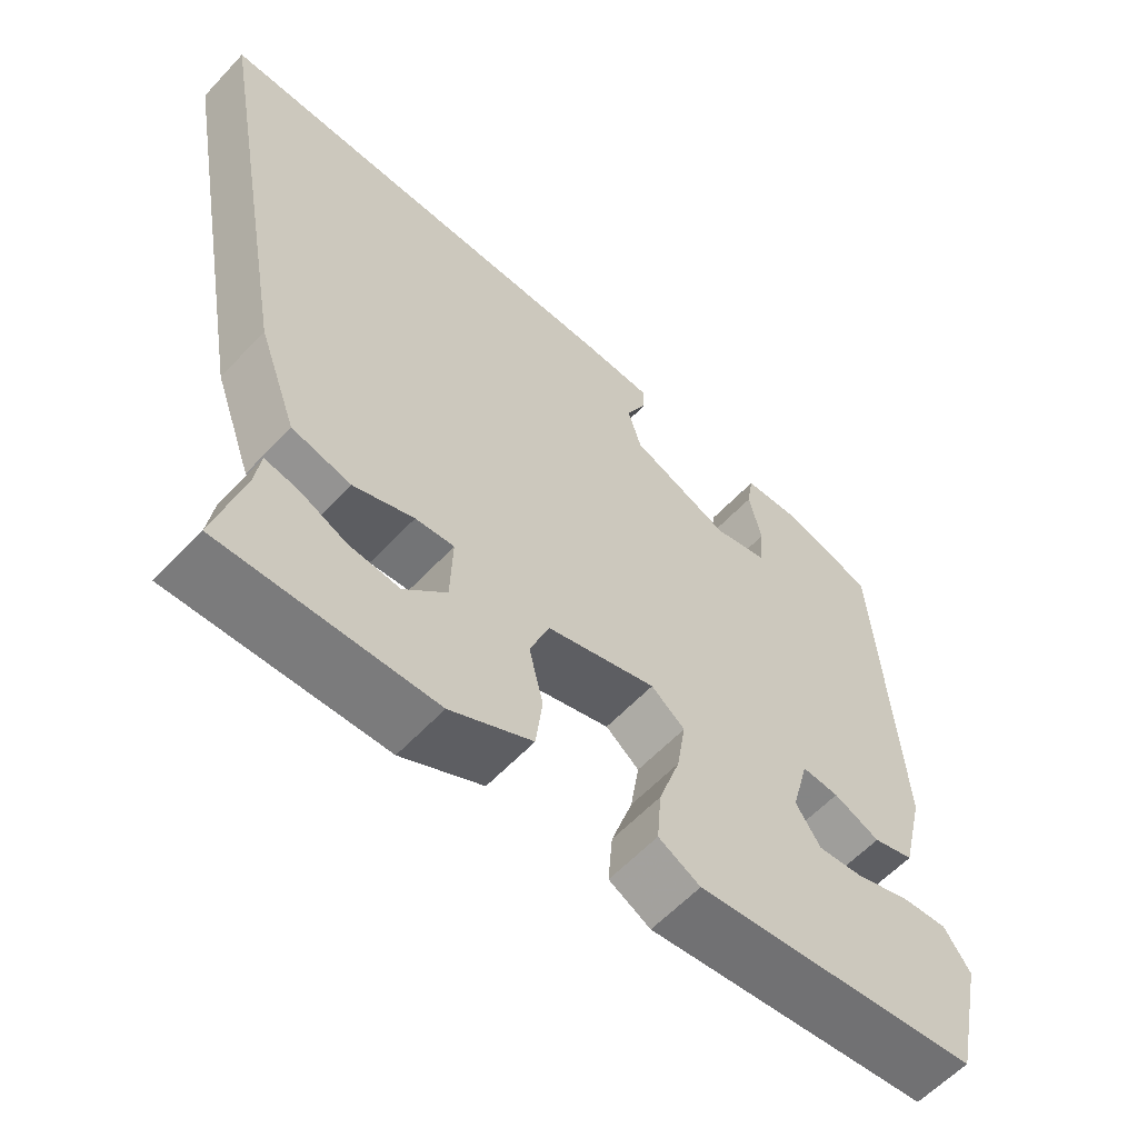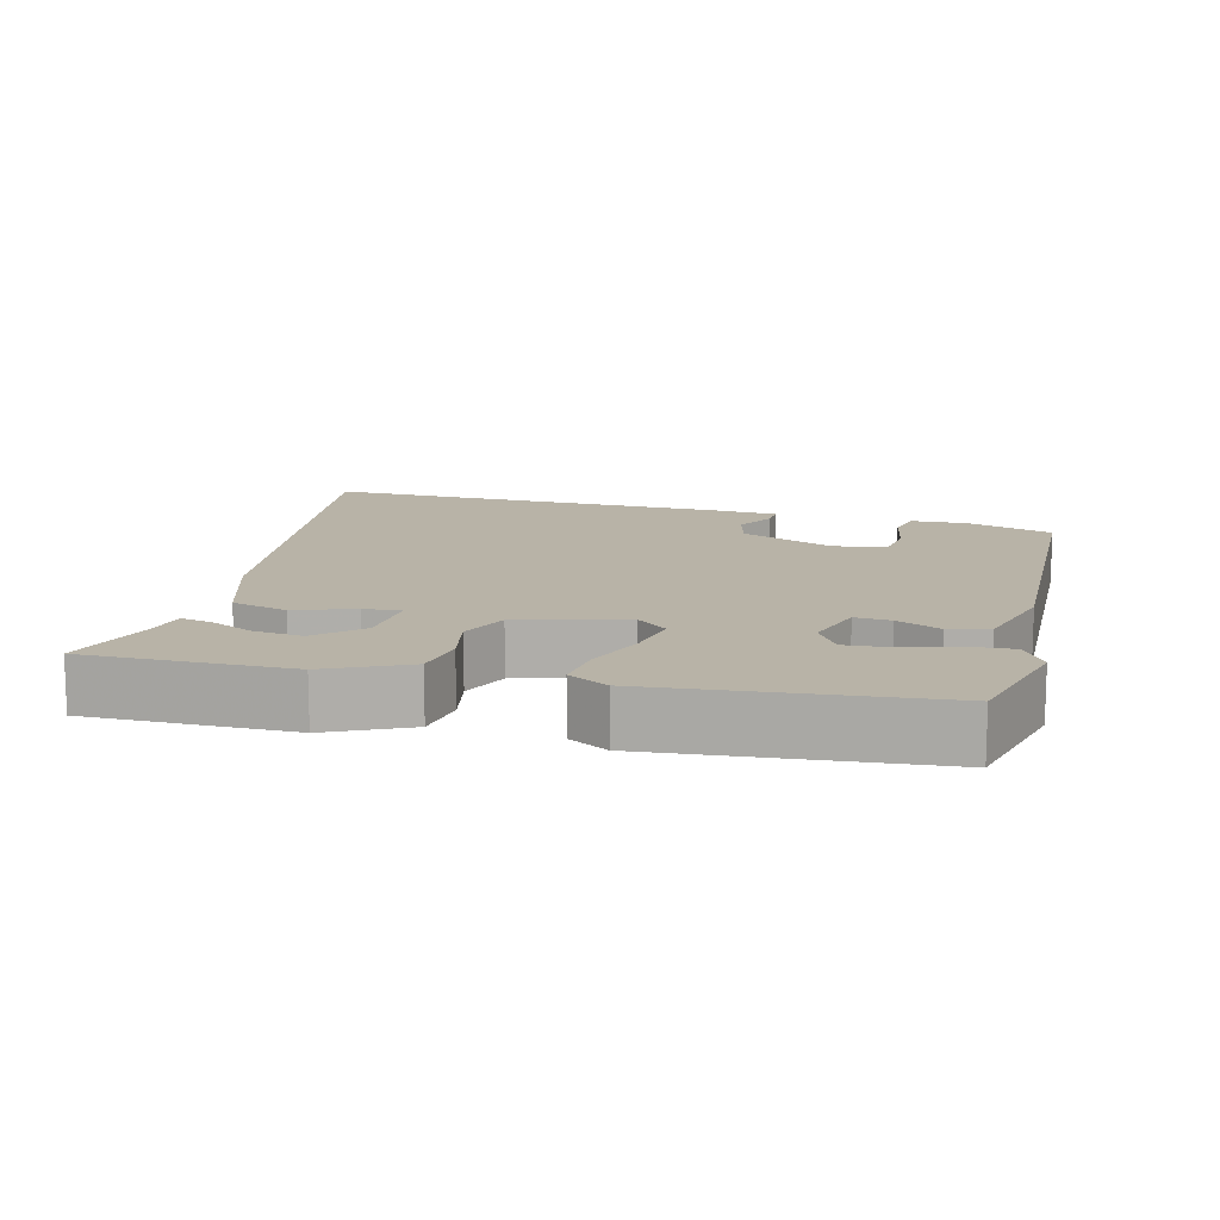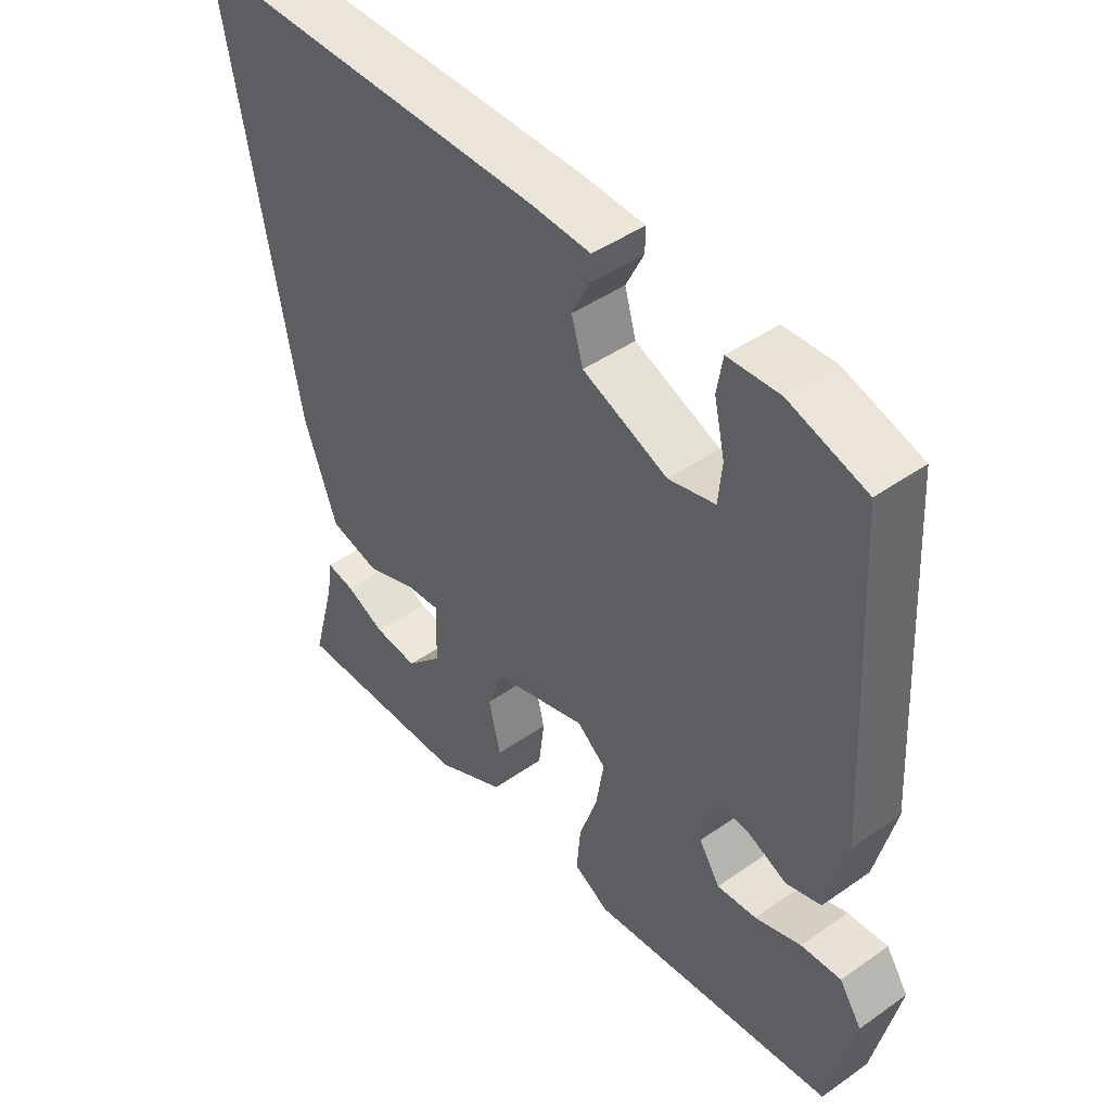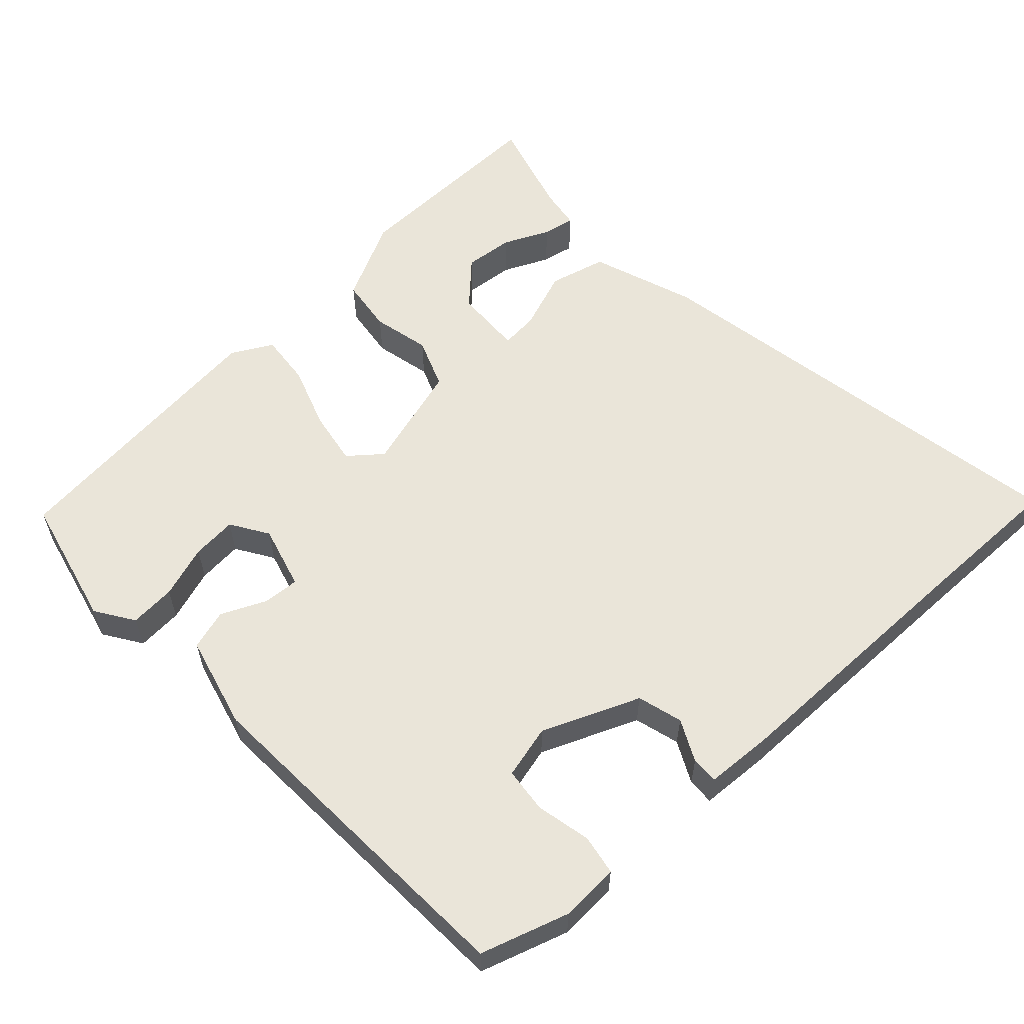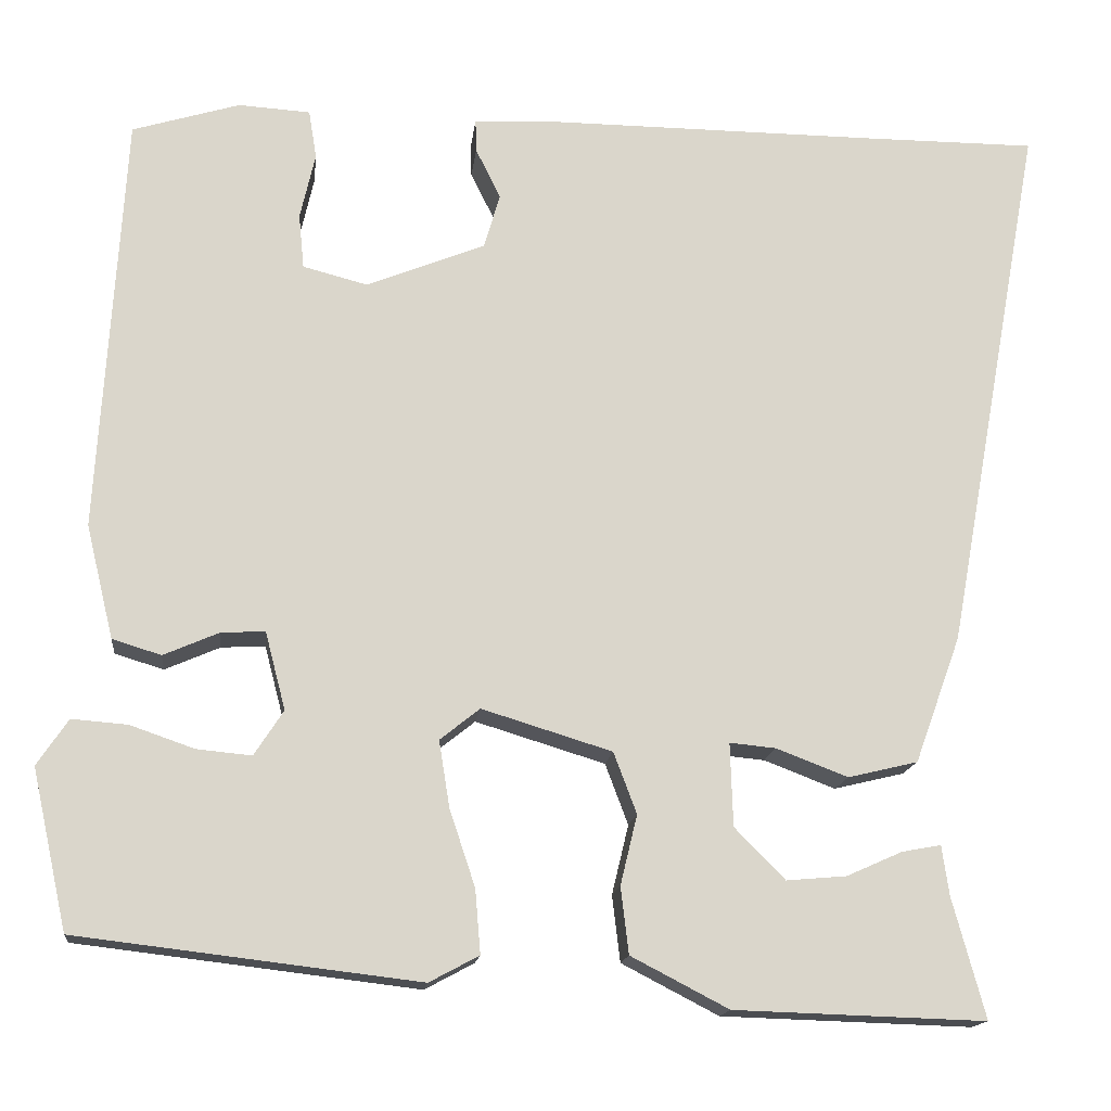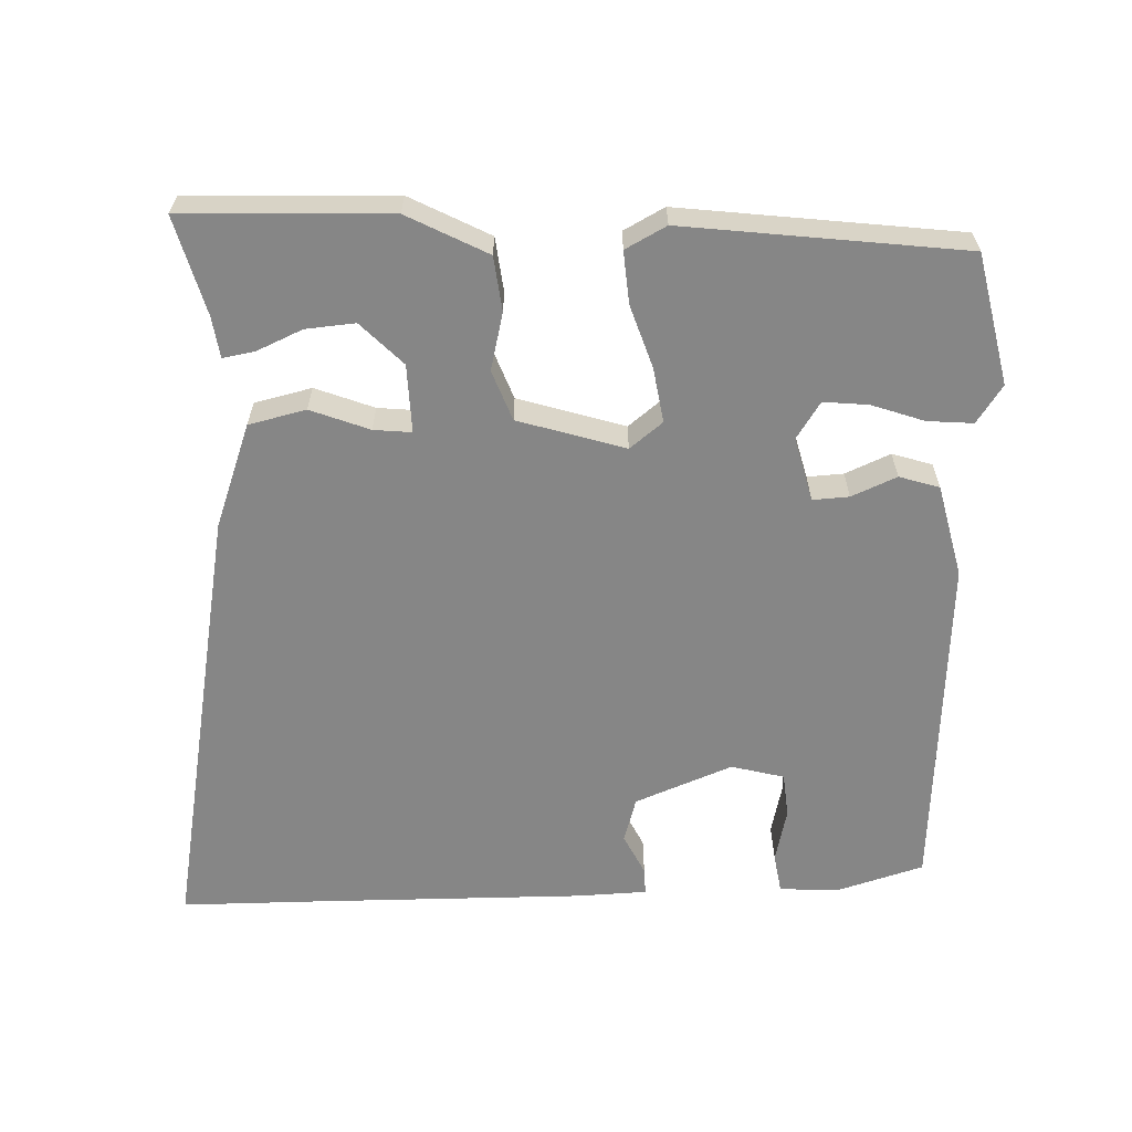
<metadata>
{"format":"obj","ext":"obj","renderer":"f3d","projection":"perspective","resolution":1024,"background":"white","views":[{"elev":-59.6,"azim":137.2,"up":"+Z"},{"elev":12.8,"azim":-163.8,"up":"+Y"},{"elev":45.3,"azim":-129.0,"up":"+Z"},{"elev":58.4,"azim":-42.2,"up":"+Y"},{"elev":-15.5,"azim":-6.4,"up":"+Z"},{"elev":-62.1,"azim":-178.2,"up":"+Y"}]}
</metadata>
<code>
v 0.414 0.07 0.5
v 0.605 0.07 0.5
v 0.493 0.07 -0.11
v 0.441 0.07 -0.253
v 0.362 0.07 -0.272
v 0.281 0.07 -0.241
v 0.229 0.07 -0.236
v 0.232 0.07 -0.33
v 0.289 0.07 -0.388
v 0.357 0.07 -0.382
v 0.42 0.07 -0.354
v 0.464 0.07 -0.346
v 0.472 0.07 -0.402
v 0.509 0.07 -0.538
v 0.225 0.07 -0.529
v 0.115 0.07 -0.472
v 0.106 0.07 -0.397
v 0.125 0.07 -0.318
v 0.099 0.07 -0.249
v -0.048 0.07 -0.204
v -0.093 0.07 -0.24
v -0.081 0.07 -0.315
v -0.052 0.07 -0.402
v -0.046 0.07 -0.474
v -0.102 0.07 -0.504
v -0.487 0.07 -0.458
v -0.527 0.07 -0.278
v -0.492 0.07 -0.226
v -0.429 0.07 -0.231
v -0.357 0.07 -0.256
v -0.295 0.07 -0.262
v -0.262 0.07 -0.211
v -0.285 0.07 -0.123
v -0.335 0.07 -0.126
v -0.397 0.07 -0.153
v -0.452 0.07 -0.136
v -0.483 0.07 -0.008
v -0.455 0.07 0.467
v -0.334 0.07 0.504
v -0.253 0.07 0.499
v -0.244 0.07 0.444
v -0.261 0.07 0.369
v -0.255 0.07 0.307
v -0.182 0.07 0.288
v -0.048 0.07 0.342
v -0.03 0.07 0.404
v -0.058 0.07 0.461
v -0.059 0.07 0.498
v 0.036 0.07 0.502
v 0.414 0 0.5
v 0.605 0 0.5
v 0.493 0 -0.11
v 0.441 0 -0.253
v 0.362 0 -0.272
v 0.281 0 -0.241
v 0.229 0 -0.236
v 0.232 0 -0.33
v 0.289 0 -0.388
v 0.357 0 -0.382
v 0.42 0 -0.354
v 0.464 0 -0.346
v 0.472 0 -0.402
v 0.509 0 -0.538
v 0.225 0 -0.529
v 0.115 0 -0.472
v 0.106 0 -0.397
v 0.125 0 -0.318
v 0.099 0 -0.249
v -0.048 0 -0.204
v -0.093 0 -0.24
v -0.081 0 -0.315
v -0.052 0 -0.402
v -0.046 0 -0.474
v -0.102 0 -0.504
v -0.487 0 -0.458
v -0.527 0 -0.278
v -0.492 0 -0.226
v -0.429 0 -0.231
v -0.357 0 -0.256
v -0.295 0 -0.262
v -0.262 0 -0.211
v -0.285 0 -0.123
v -0.335 0 -0.126
v -0.397 0 -0.153
v -0.452 0 -0.136
v -0.483 0 -0.008
v -0.455 0 0.467
v -0.334 0 0.504
v -0.253 0 0.499
v -0.244 0 0.444
v -0.261 0 0.369
v -0.255 0 0.307
v -0.182 0 0.288
v -0.048 0 0.342
v -0.03 0 0.404
v -0.058 0 0.461
v -0.059 0 0.498
v 0.036 0 0.502
f 48 49 1
f 47 48 1
f 46 47 1
f 4 5 6
f 3 4 6
f 2 3 6
f 1 2 6
f 46 1 6
f 45 46 6
f 44 45 6 7
f 43 44 7 8
f 40 41 42
f 39 40 42
f 38 39 42
f 37 38 42
f 36 37 42
f 35 36 42
f 34 35 42 43
f 33 34 43
f 32 33 43
f 28 29 30
f 27 28 30
f 26 27 30
f 25 26 30
f 24 25 30
f 23 24 30
f 22 23 30 31
f 21 22 31 32
f 16 17 18
f 15 16 18
f 14 15 18
f 10 11 12 13
f 9 10 13 14
f 20 21 32 43
f 19 20 43
f 19 43 8
f 18 19 8 9
f 9 14 18
f 50 98 97
f 50 97 96
f 50 96 95
f 55 54 53
f 55 53 52
f 55 52 51
f 55 51 50
f 55 50 95
f 55 95 94
f 56 55 94 93
f 57 56 93 92
f 91 90 89
f 91 89 88
f 91 88 87
f 91 87 86
f 91 86 85
f 91 85 84
f 92 91 84 83
f 92 83 82
f 92 82 81
f 79 78 77
f 79 77 76
f 79 76 75
f 79 75 74
f 79 74 73
f 79 73 72
f 80 79 72 71
f 81 80 71 70
f 67 66 65
f 67 65 64
f 67 64 63
f 62 61 60 59
f 63 62 59 58
f 92 81 70 69
f 92 69 68
f 57 92 68
f 58 57 68 67
f 67 63 58
f 1 50 51 2
f 2 51 52 3
f 3 52 53 4
f 4 53 54 5
f 5 54 55 6
f 6 55 56 7
f 7 56 57 8
f 8 57 58 9
f 9 58 59 10
f 10 59 60 11
f 11 60 61 12
f 12 61 62 13
f 13 62 63 14
f 14 63 64 15
f 15 64 65 16
f 16 65 66 17
f 17 66 67 18
f 18 67 68 19
f 19 68 69 20
f 20 69 70 21
f 21 70 71 22
f 22 71 72 23
f 23 72 73 24
f 24 73 74 25
f 25 74 75 26
f 26 75 76 27
f 27 76 77 28
f 28 77 78 29
f 29 78 79 30
f 30 79 80 31
f 31 80 81 32
f 32 81 82 33
f 33 82 83 34
f 34 83 84 35
f 35 84 85 36
f 36 85 86 37
f 37 86 87 38
f 38 87 88 39
f 39 88 89 40
f 40 89 90 41
f 41 90 91 42
f 42 91 92 43
f 43 92 93 44
f 44 93 94 45
f 45 94 95 46
f 46 95 96 47
f 47 96 97 48
f 48 97 98 49
f 49 98 50 1

</code>
